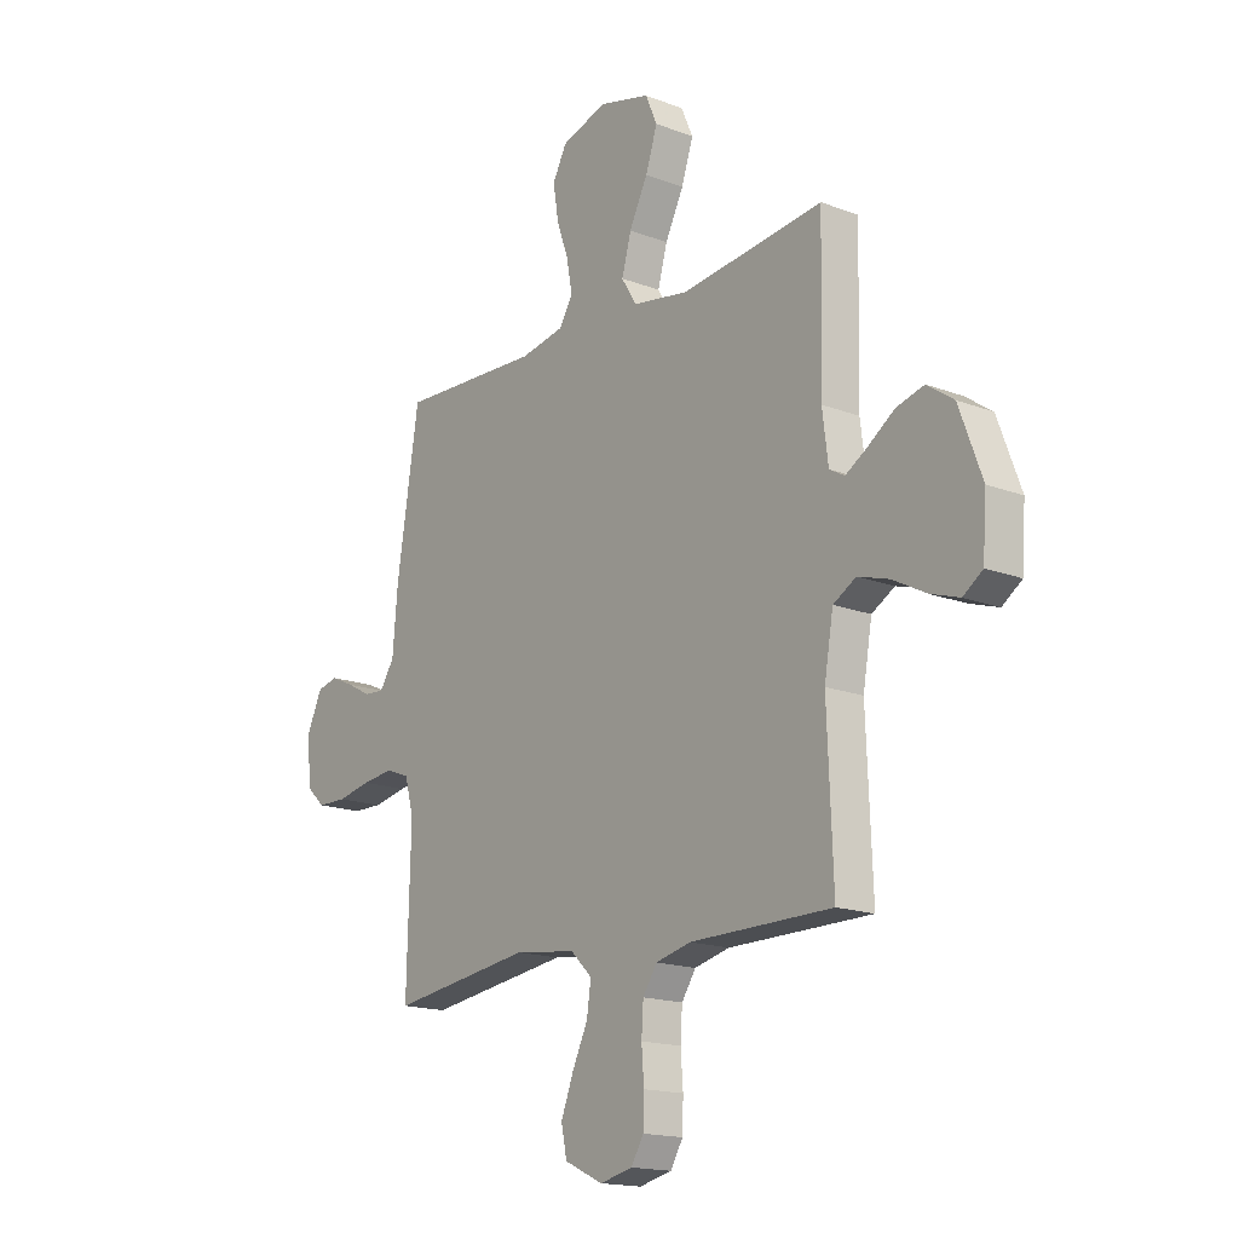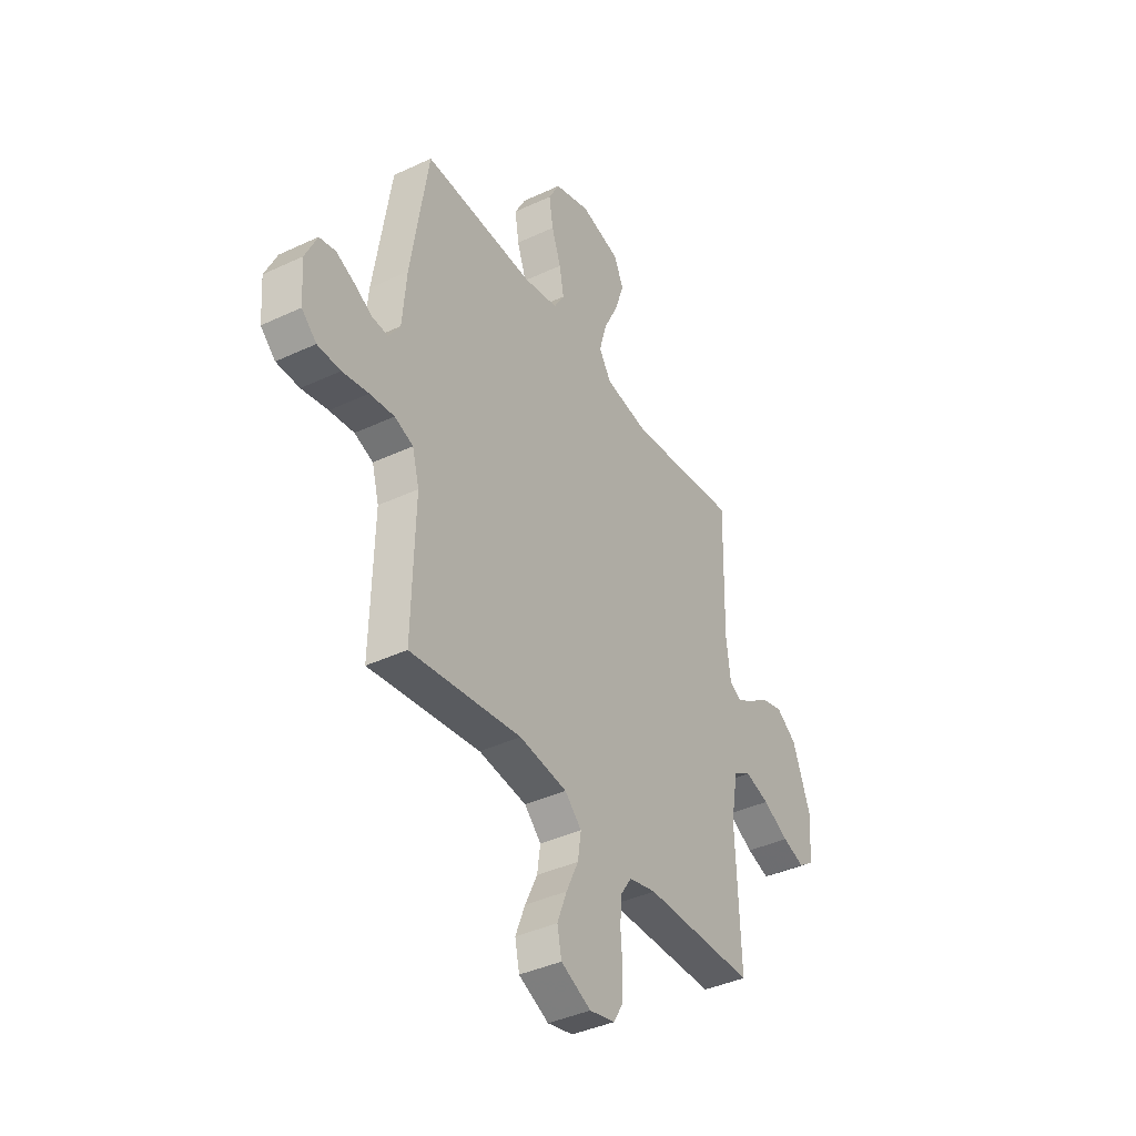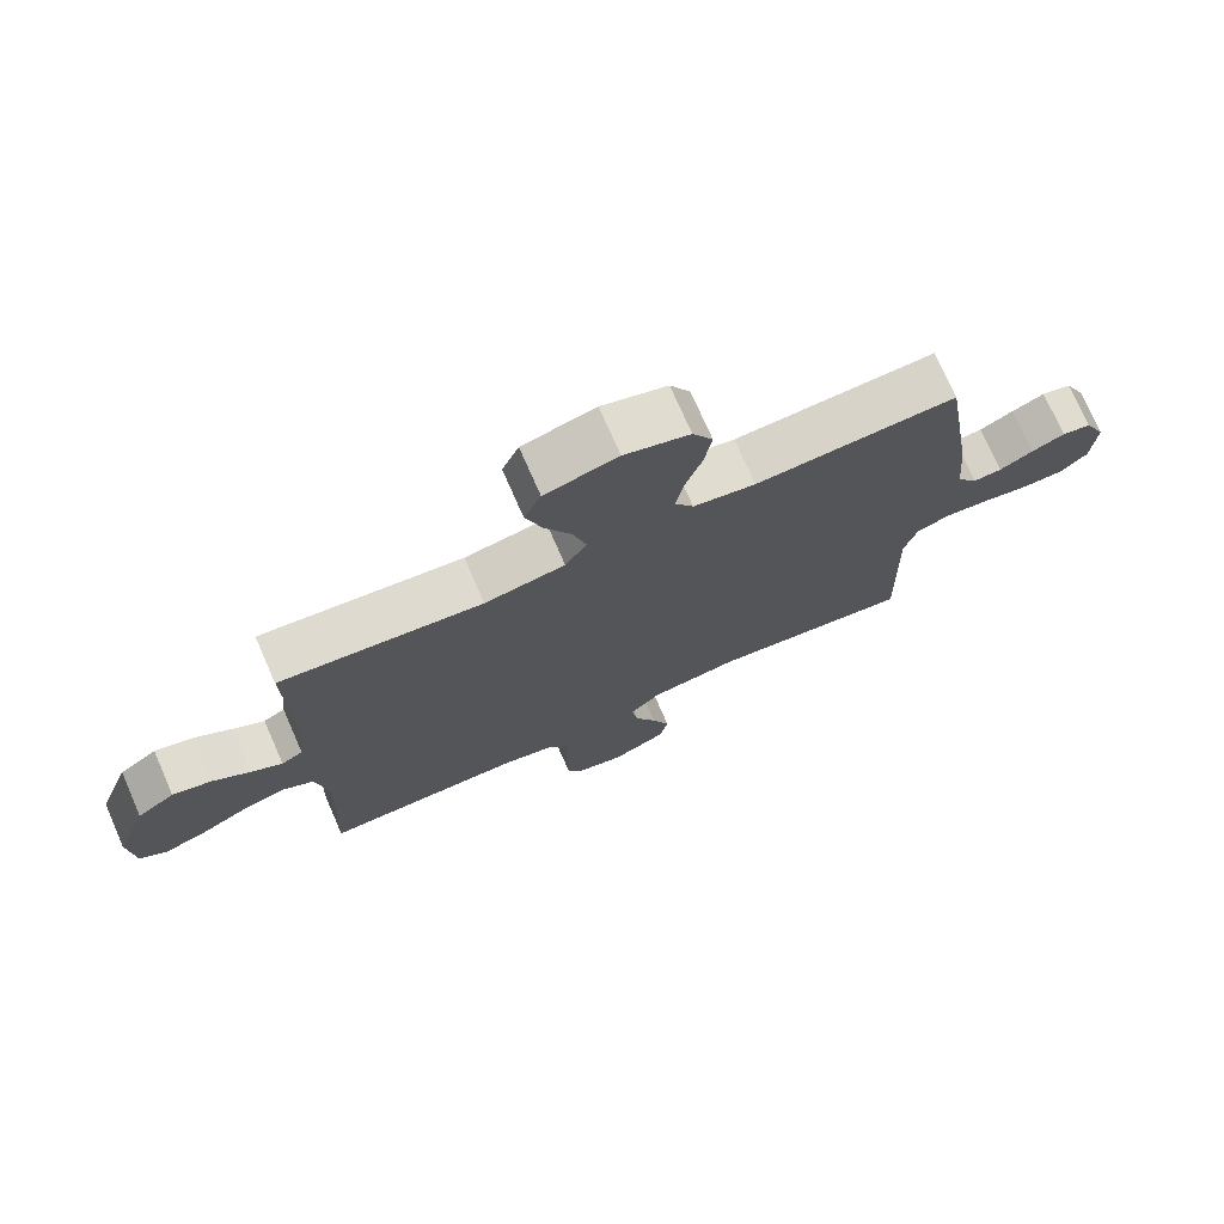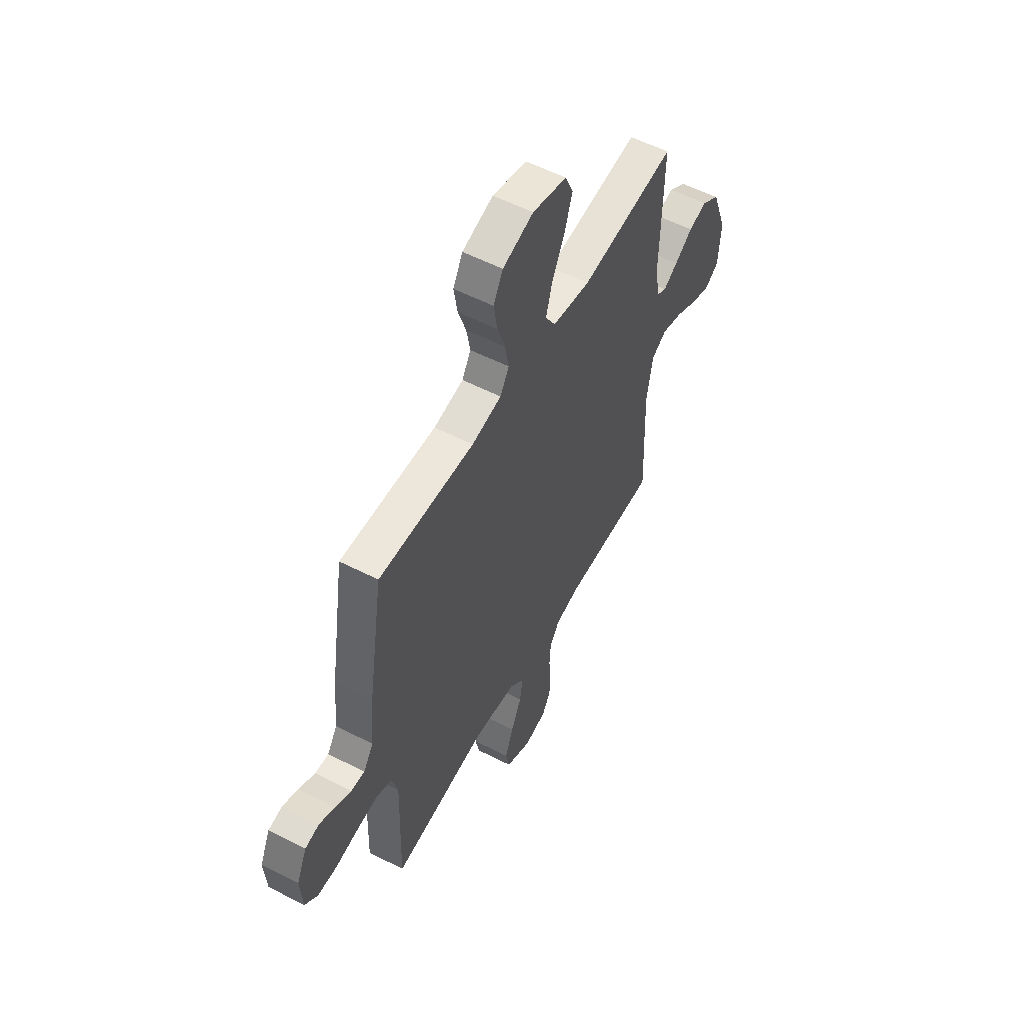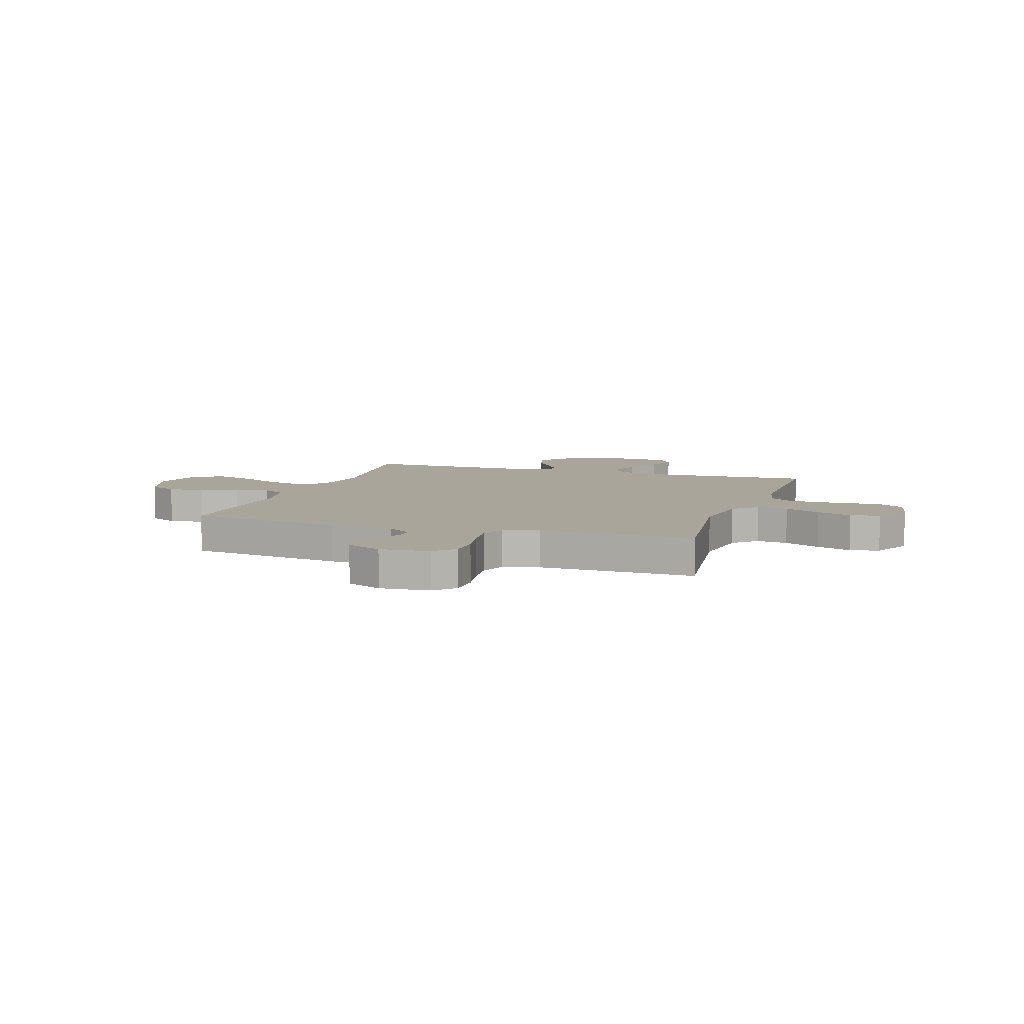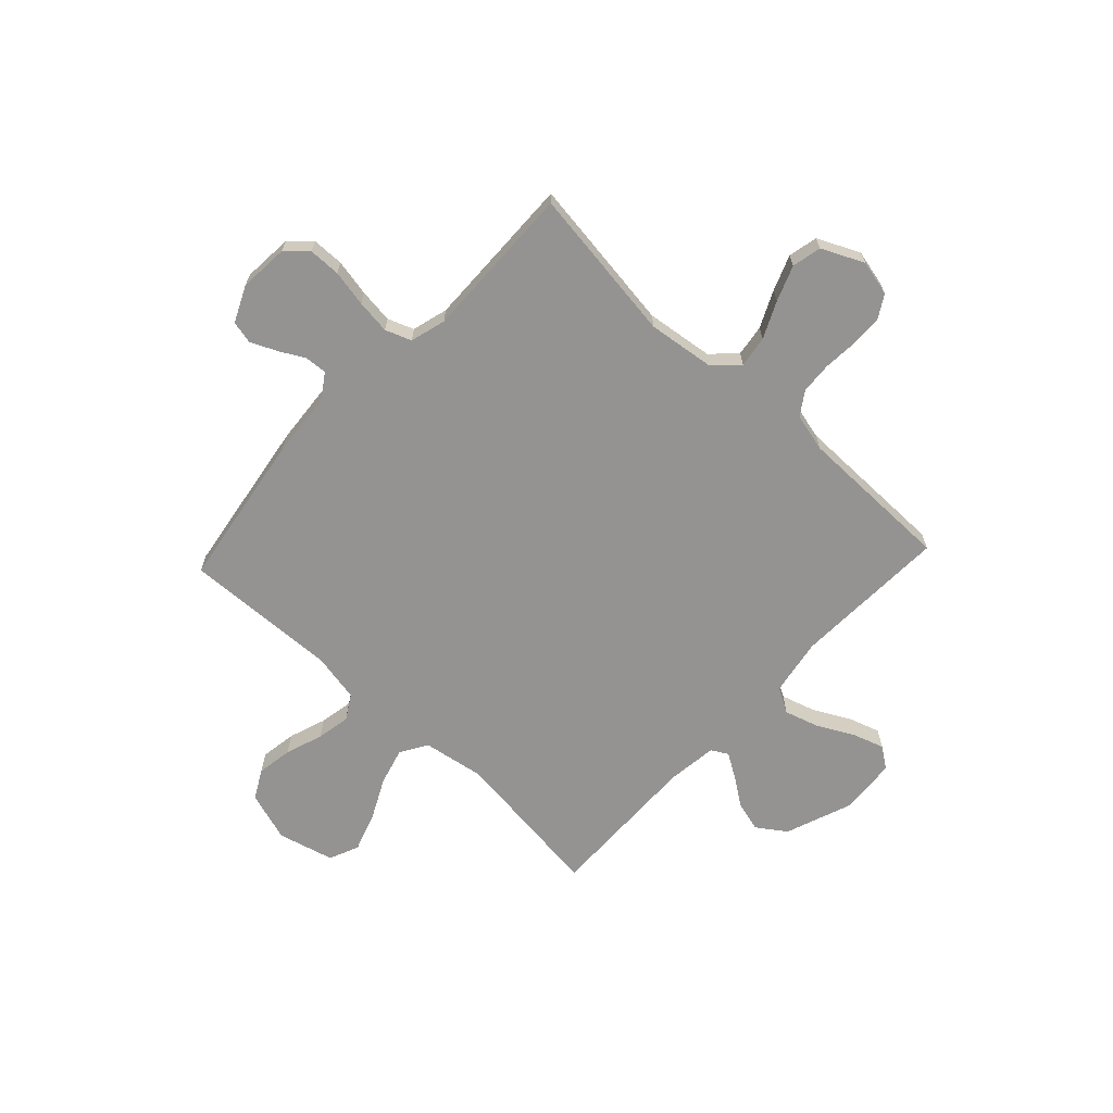
<metadata>
{"format":"obj","ext":"obj","renderer":"f3d","projection":"perspective","resolution":1024,"background":"white","views":[{"elev":-16.6,"azim":-127.9,"up":"+Z"},{"elev":-39.6,"azim":120.3,"up":"+Z"},{"elev":74.3,"azim":-23.7,"up":"+Z"},{"elev":55.8,"azim":118.3,"up":"+Z"},{"elev":7.5,"azim":108.2,"up":"+Y"},{"elev":-66.8,"azim":136.9,"up":"+Y"}]}
</metadata>
<code>
v -0.5 0.07 0.5
v -0.2 0.07 0.464
v -0.081 0.07 0.484
v -0.049 0.07 0.536
v -0.069 0.07 0.608
v -0.108 0.07 0.686
v -0.133 0.07 0.761
v -0.108 0.07 0.818
v 0 0.07 0.846
v 0.097 0.07 0.815
v 0.127 0.07 0.759
v 0.116 0.07 0.69
v 0.091 0.07 0.618
v 0.079 0.07 0.553
v 0.107 0.07 0.506
v 0.2 0.07 0.488
v 0.5 0.07 0.5
v 0.547 0.07 0.2
v 0.558 0.07 0.074
v 0.589 0.07 0.027
v 0.632 0.07 0.03
v 0.682 0.07 0.057
v 0.731 0.07 0.079
v 0.775 0.07 0.069
v 0.807 0.07 0
v 0.8 0.07 -0.096
v 0.76 0.07 -0.133
v 0.698 0.07 -0.134
v 0.627 0.07 -0.12
v 0.561 0.07 -0.112
v 0.511 0.07 -0.131
v 0.492 0.07 -0.2
v 0.5 0.07 -0.5
v 0.2 0.07 -0.459
v 0.07 0.07 -0.476
v 0.025 0.07 -0.52
v 0.034 0.07 -0.581
v 0.067 0.07 -0.651
v 0.093 0.07 -0.719
v 0.081 0.07 -0.776
v 0 0.07 -0.814
v -0.069 0.07 -0.798
v -0.095 0.07 -0.754
v -0.097 0.07 -0.693
v -0.092 0.07 -0.626
v -0.096 0.07 -0.565
v -0.126 0.07 -0.52
v -0.2 0.07 -0.502
v -0.5 0.07 -0.5
v -0.488 0.07 -0.2
v -0.507 0.07 -0.09
v -0.555 0.07 -0.062
v -0.621 0.07 -0.082
v -0.691 0.07 -0.119
v -0.752 0.07 -0.139
v -0.793 0.07 -0.11
v -0.801 0.07 0
v -0.753 0.07 0.129
v -0.697 0.07 0.168
v -0.639 0.07 0.152
v -0.583 0.07 0.113
v -0.537 0.07 0.085
v -0.505 0.07 0.103
v -0.493 0.07 0.2
v -0.5 0 0.5
v -0.2 0 0.464
v -0.081 0 0.484
v -0.049 0 0.536
v -0.069 0 0.608
v -0.108 0 0.686
v -0.133 0 0.761
v -0.108 0 0.818
v 0 0 0.846
v 0.097 0 0.815
v 0.127 0 0.759
v 0.116 0 0.69
v 0.091 0 0.618
v 0.079 0 0.553
v 0.107 0 0.506
v 0.2 0 0.488
v 0.5 0 0.5
v 0.547 0 0.2
v 0.558 0 0.074
v 0.589 0 0.027
v 0.632 0 0.03
v 0.682 0 0.057
v 0.731 0 0.079
v 0.775 0 0.069
v 0.807 0 0
v 0.8 0 -0.096
v 0.76 0 -0.133
v 0.698 0 -0.134
v 0.627 0 -0.12
v 0.561 0 -0.112
v 0.511 0 -0.131
v 0.492 0 -0.2
v 0.5 0 -0.5
v 0.2 0 -0.459
v 0.07 0 -0.476
v 0.025 0 -0.52
v 0.034 0 -0.581
v 0.067 0 -0.651
v 0.093 0 -0.719
v 0.081 0 -0.776
v 0 0 -0.814
v -0.069 0 -0.798
v -0.095 0 -0.754
v -0.097 0 -0.693
v -0.092 0 -0.626
v -0.096 0 -0.565
v -0.126 0 -0.52
v -0.2 0 -0.502
v -0.5 0 -0.5
v -0.488 0 -0.2
v -0.507 0 -0.09
v -0.555 0 -0.062
v -0.621 0 -0.082
v -0.691 0 -0.119
v -0.752 0 -0.139
v -0.793 0 -0.11
v -0.801 0 0
v -0.753 0 0.129
v -0.697 0 0.168
v -0.639 0 0.152
v -0.583 0 0.113
v -0.537 0 0.085
v -0.505 0 0.103
v -0.493 0 0.2
f 58 59 60 61
f 58 61 62
f 57 58 62
f 56 57 62
f 53 54 55 56
f 52 53 56 62
f 51 52 62 63
f 48 49 50
f 47 48 50 51
f 42 43 44 45
f 42 45 46
f 41 42 46
f 40 41 46
f 37 38 39 40
f 37 40 46 47
f 32 33 34
f 31 32 34 35
f 26 27 28 29
f 26 29 30
f 25 26 30
f 24 25 30 31
f 21 22 23 24
f 16 17 18 19
f 15 16 19 20
f 10 11 12 13
f 10 13 14
f 9 10 14
f 8 9 14
f 5 6 7 8
f 4 5 8 14
f 3 4 14 15
f 64 1 2
f 36 37 47 51
f 35 36 51 63
f 31 35 63 64
f 21 24 31
f 20 21 31
f 15 20 31 64
f 2 3 15 64
f 125 124 123 122
f 126 125 122
f 126 122 121
f 126 121 120
f 120 119 118 117
f 126 120 117 116
f 127 126 116 115
f 114 113 112
f 115 114 112 111
f 109 108 107 106
f 110 109 106
f 110 106 105
f 110 105 104
f 104 103 102 101
f 111 110 104 101
f 98 97 96
f 99 98 96 95
f 93 92 91 90
f 94 93 90
f 94 90 89
f 95 94 89 88
f 88 87 86 85
f 83 82 81 80
f 84 83 80 79
f 77 76 75 74
f 78 77 74
f 78 74 73
f 78 73 72
f 72 71 70 69
f 78 72 69 68
f 79 78 68 67
f 66 65 128
f 115 111 101 100
f 127 115 100 99
f 128 127 99 95
f 95 88 85
f 95 85 84
f 128 95 84 79
f 128 79 67 66
f 1 65 66 2
f 2 66 67 3
f 3 67 68 4
f 4 68 69 5
f 5 69 70 6
f 6 70 71 7
f 7 71 72 8
f 8 72 73 9
f 9 73 74 10
f 10 74 75 11
f 11 75 76 12
f 12 76 77 13
f 13 77 78 14
f 14 78 79 15
f 15 79 80 16
f 16 80 81 17
f 17 81 82 18
f 18 82 83 19
f 19 83 84 20
f 20 84 85 21
f 21 85 86 22
f 22 86 87 23
f 23 87 88 24
f 24 88 89 25
f 25 89 90 26
f 26 90 91 27
f 27 91 92 28
f 28 92 93 29
f 29 93 94 30
f 30 94 95 31
f 31 95 96 32
f 32 96 97 33
f 33 97 98 34
f 34 98 99 35
f 35 99 100 36
f 36 100 101 37
f 37 101 102 38
f 38 102 103 39
f 39 103 104 40
f 40 104 105 41
f 41 105 106 42
f 42 106 107 43
f 43 107 108 44
f 44 108 109 45
f 45 109 110 46
f 46 110 111 47
f 47 111 112 48
f 48 112 113 49
f 49 113 114 50
f 50 114 115 51
f 51 115 116 52
f 52 116 117 53
f 53 117 118 54
f 54 118 119 55
f 55 119 120 56
f 56 120 121 57
f 57 121 122 58
f 58 122 123 59
f 59 123 124 60
f 60 124 125 61
f 61 125 126 62
f 62 126 127 63
f 63 127 128 64
f 64 128 65 1

</code>
